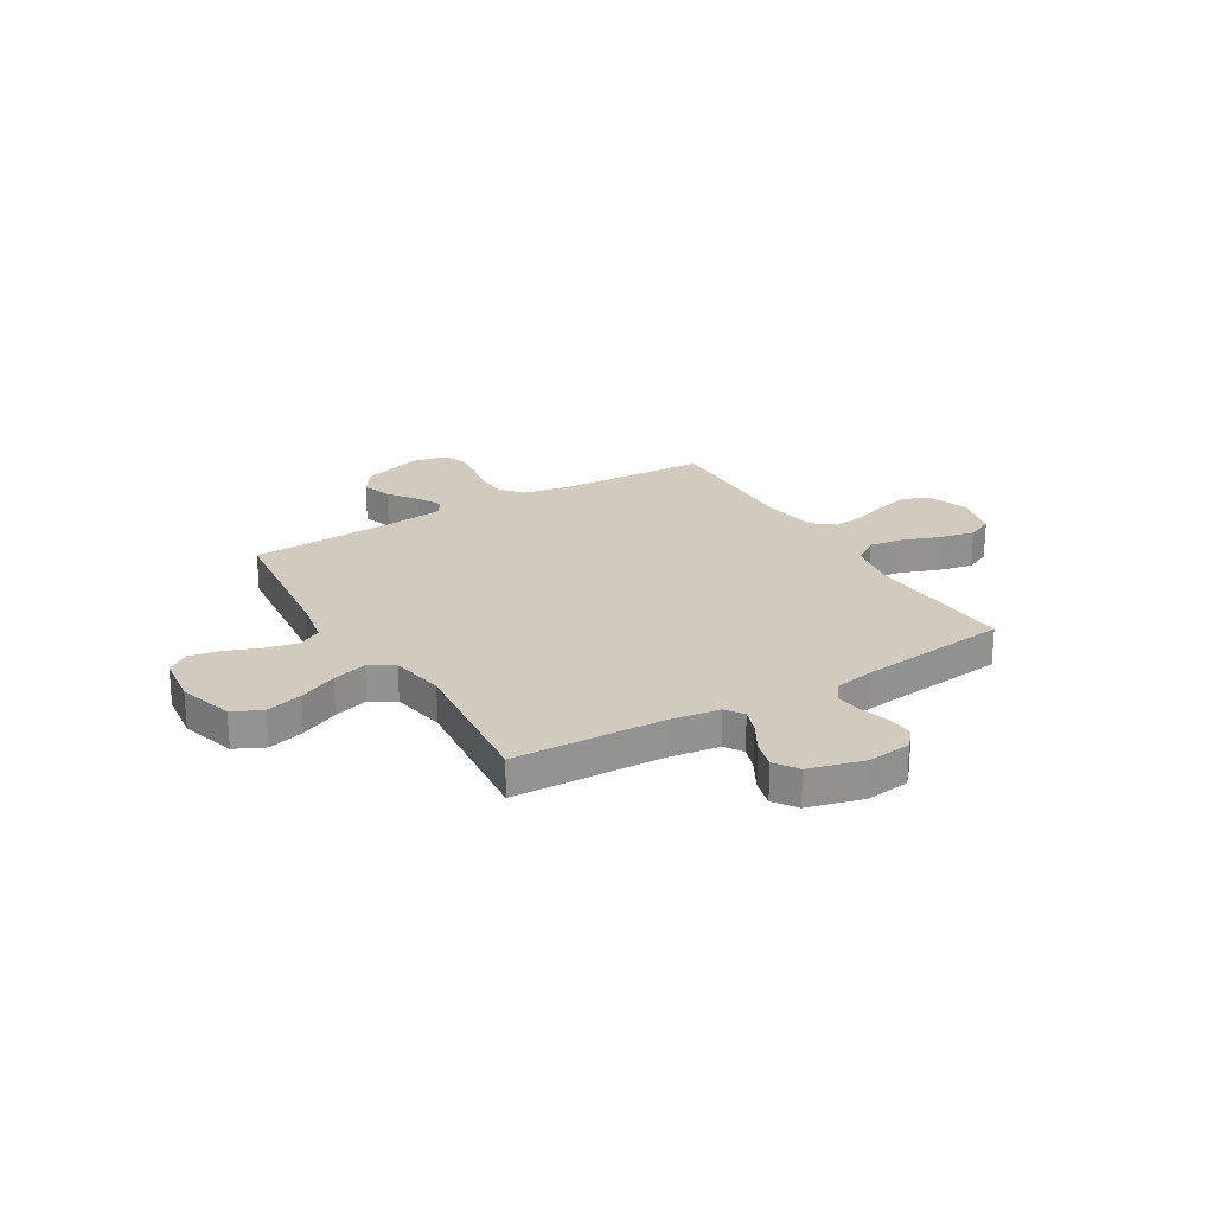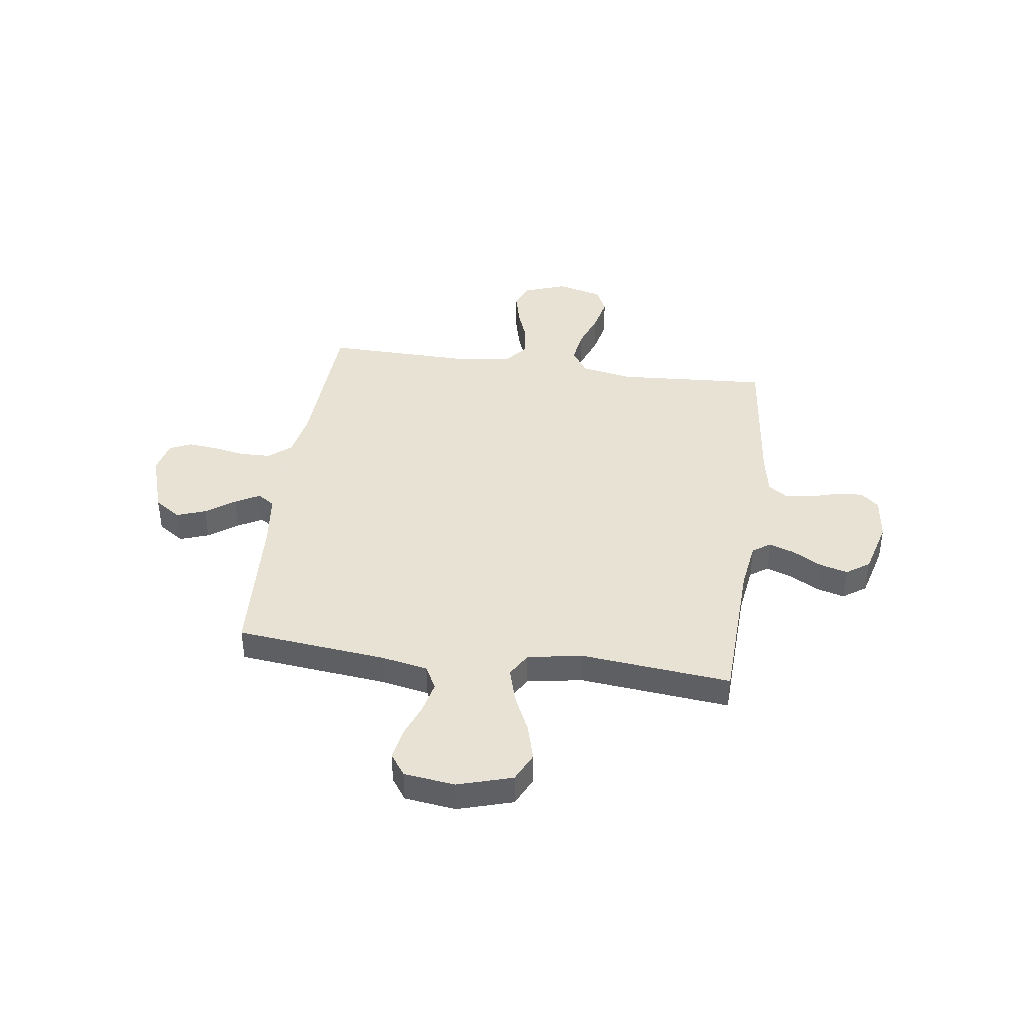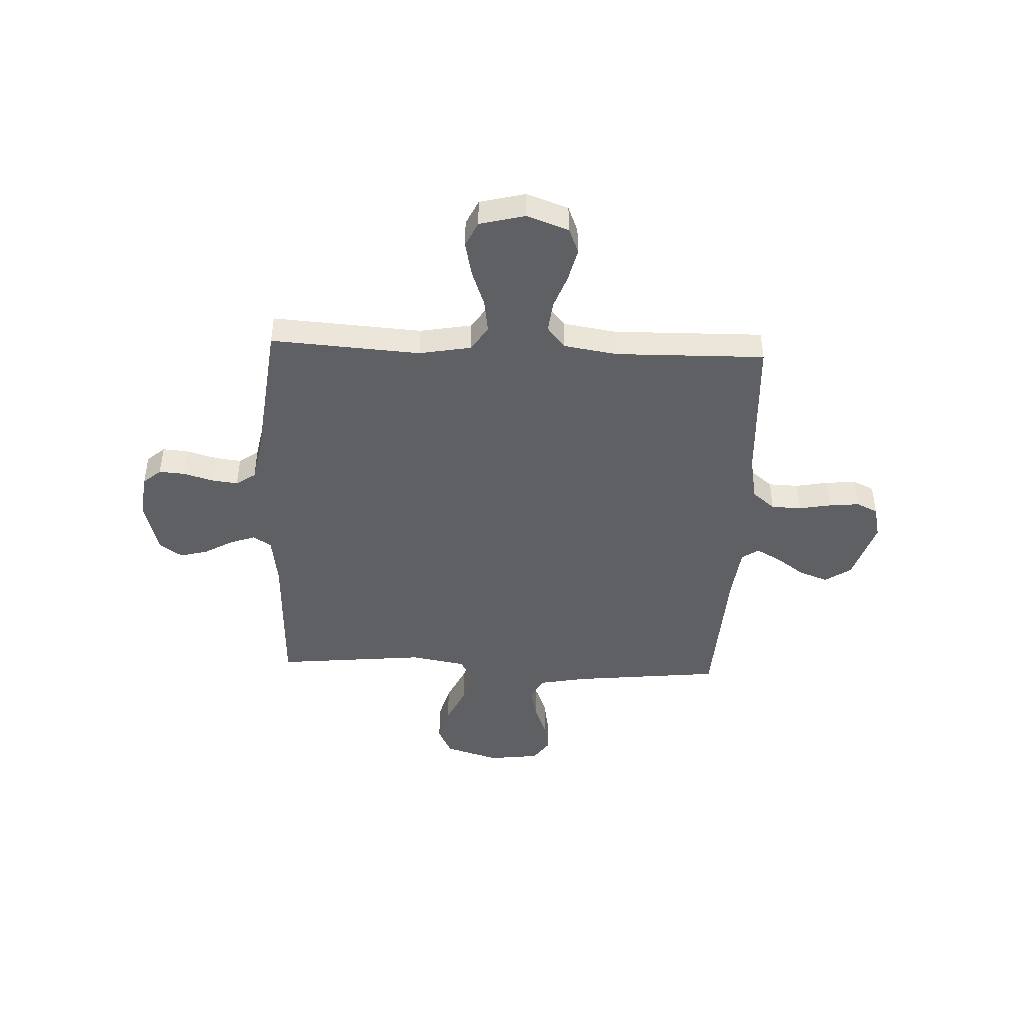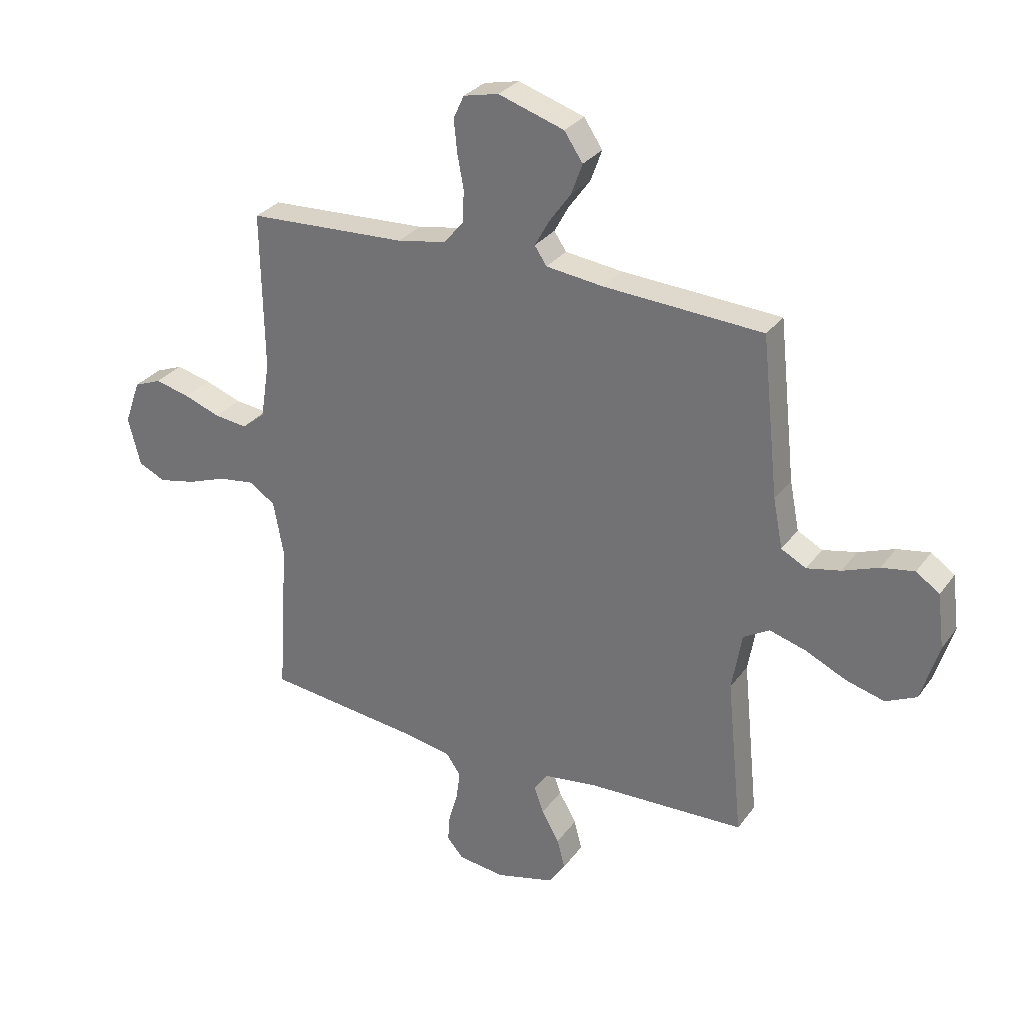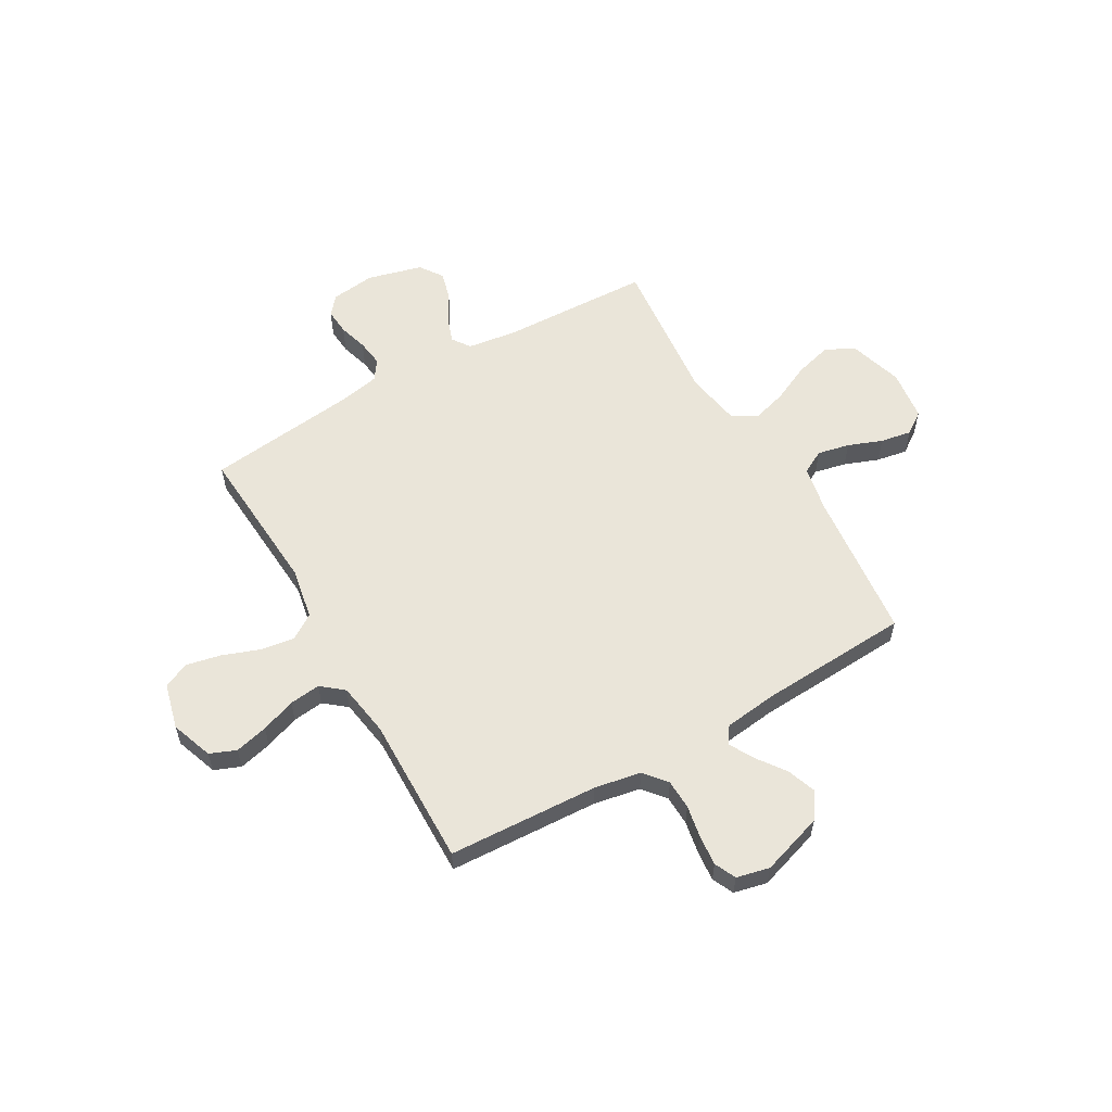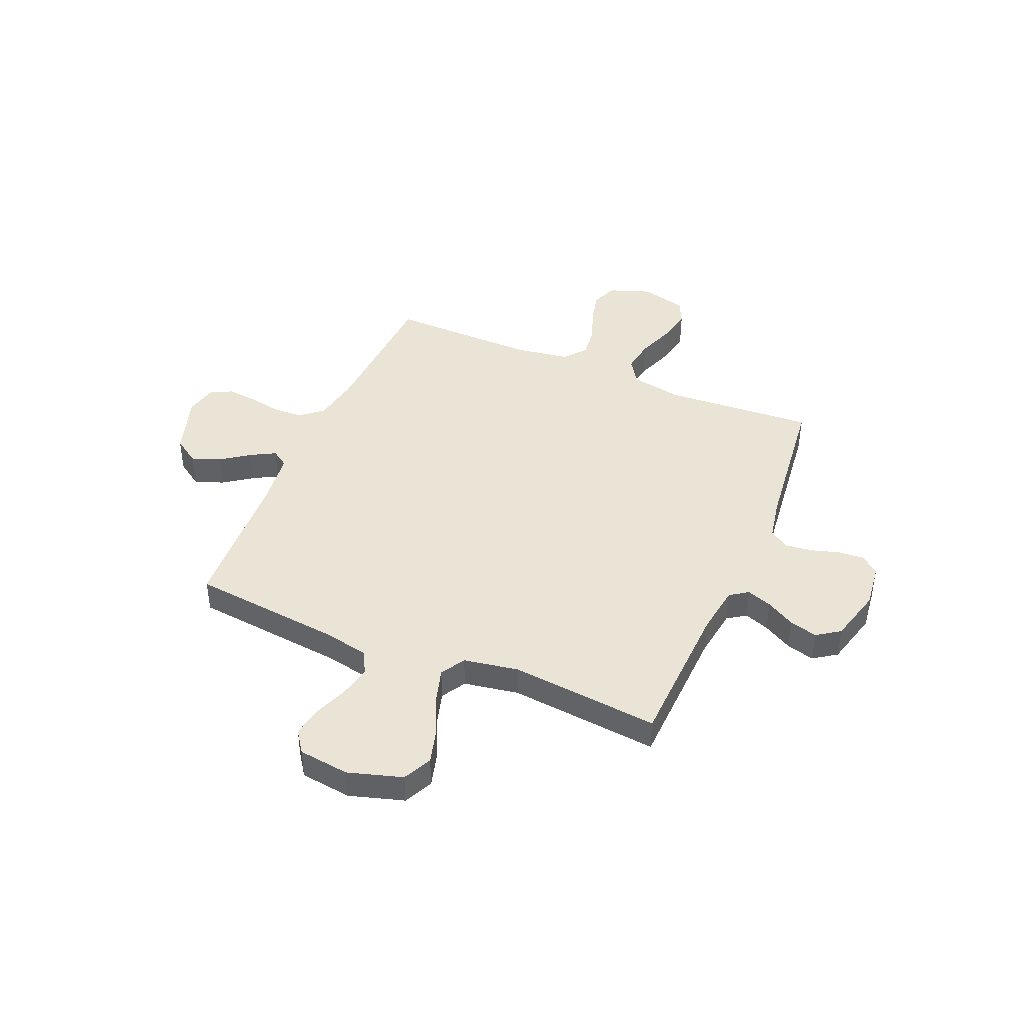
<metadata>
{"format":"obj","ext":"obj","renderer":"f3d","projection":"perspective","resolution":1024,"background":"white","views":[{"elev":23.6,"azim":149.2,"up":"+Y"},{"elev":40.6,"azim":98.0,"up":"+Y"},{"elev":-44.6,"azim":-92.5,"up":"+Y"},{"elev":29.8,"azim":29.2,"up":"+Z"},{"elev":57.9,"azim":-29.9,"up":"+Y"},{"elev":42.6,"azim":113.0,"up":"+Y"}]}
</metadata>
<code>
v 0.5 0.07 -0.5
v 0.2 0.07 -0.511
v 0.101 0.07 -0.525
v 0.076 0.07 -0.561
v 0.094 0.07 -0.612
v 0.127 0.07 -0.67
v 0.142 0.07 -0.726
v 0.11 0.07 -0.772
v 0 0.07 -0.801
v -0.088 0.07 -0.79
v -0.119 0.07 -0.754
v -0.115 0.07 -0.702
v -0.098 0.07 -0.644
v -0.091 0.07 -0.59
v -0.118 0.07 -0.551
v -0.2 0.07 -0.535
v -0.5 0.07 -0.5
v -0.48 0.07 -0.2
v -0.499 0.07 -0.096
v -0.549 0.07 -0.063
v -0.617 0.07 -0.073
v -0.691 0.07 -0.1
v -0.761 0.07 -0.115
v -0.812 0.07 -0.091
v -0.835 0.07 0
v -0.805 0.07 0.084
v -0.753 0.07 0.105
v -0.687 0.07 0.089
v -0.618 0.07 0.064
v -0.556 0.07 0.057
v -0.512 0.07 0.093
v -0.495 0.07 0.2
v -0.5 0.07 0.5
v -0.2 0.07 0.515
v -0.107 0.07 0.532
v -0.07 0.07 0.577
v -0.068 0.07 0.637
v -0.08 0.07 0.702
v -0.086 0.07 0.762
v -0.066 0.07 0.805
v 0 0.07 0.82
v 0.124 0.07 0.78
v 0.159 0.07 0.728
v 0.138 0.07 0.67
v 0.097 0.07 0.613
v 0.07 0.07 0.564
v 0.093 0.07 0.53
v 0.2 0.07 0.517
v 0.5 0.07 0.5
v 0.532 0.07 0.2
v 0.55 0.07 0.107
v 0.597 0.07 0.082
v 0.661 0.07 0.096
v 0.729 0.07 0.122
v 0.791 0.07 0.133
v 0.835 0.07 0.102
v 0.848 0.07 0
v 0.815 0.07 -0.109
v 0.757 0.07 -0.137
v 0.684 0.07 -0.117
v 0.607 0.07 -0.081
v 0.538 0.07 -0.061
v 0.489 0.07 -0.09
v 0.47 0.07 -0.2
v 0.5 0 -0.5
v 0.2 0 -0.511
v 0.101 0 -0.525
v 0.076 0 -0.561
v 0.094 0 -0.612
v 0.127 0 -0.67
v 0.142 0 -0.726
v 0.11 0 -0.772
v 0 0 -0.801
v -0.088 0 -0.79
v -0.119 0 -0.754
v -0.115 0 -0.702
v -0.098 0 -0.644
v -0.091 0 -0.59
v -0.118 0 -0.551
v -0.2 0 -0.535
v -0.5 0 -0.5
v -0.48 0 -0.2
v -0.499 0 -0.096
v -0.549 0 -0.063
v -0.617 0 -0.073
v -0.691 0 -0.1
v -0.761 0 -0.115
v -0.812 0 -0.091
v -0.835 0 0
v -0.805 0 0.084
v -0.753 0 0.105
v -0.687 0 0.089
v -0.618 0 0.064
v -0.556 0 0.057
v -0.512 0 0.093
v -0.495 0 0.2
v -0.5 0 0.5
v -0.2 0 0.515
v -0.107 0 0.532
v -0.07 0 0.577
v -0.068 0 0.637
v -0.08 0 0.702
v -0.086 0 0.762
v -0.066 0 0.805
v 0 0 0.82
v 0.124 0 0.78
v 0.159 0 0.728
v 0.138 0 0.67
v 0.097 0 0.613
v 0.07 0 0.564
v 0.093 0 0.53
v 0.2 0 0.517
v 0.5 0 0.5
v 0.532 0 0.2
v 0.55 0 0.107
v 0.597 0 0.082
v 0.661 0 0.096
v 0.729 0 0.122
v 0.791 0 0.133
v 0.835 0 0.102
v 0.848 0 0
v 0.815 0 -0.109
v 0.757 0 -0.137
v 0.684 0 -0.117
v 0.607 0 -0.081
v 0.538 0 -0.061
v 0.489 0 -0.09
v 0.47 0 -0.2
f 59 60 61
f 58 59 61
f 57 58 61
f 56 57 61
f 55 56 61
f 54 55 61
f 53 54 61
f 52 53 61 62
f 51 52 62 63
f 48 49 50
f 50 51 63
f 48 50 63
f 47 48 63
f 43 44 45
f 42 43 45
f 41 42 45
f 40 41 45
f 39 40 45
f 38 39 45
f 37 38 45
f 36 37 45 46
f 47 63 64
f 46 47 64
f 36 46 64
f 35 36 64
f 27 28 29
f 26 27 29
f 25 26 29
f 24 25 29
f 23 24 29
f 22 23 29
f 21 22 29
f 20 21 29 30
f 19 20 30 31
f 16 17 18
f 19 31 32
f 18 19 32
f 16 18 32
f 15 16 32
f 11 12 13
f 10 11 13
f 9 10 13
f 8 9 13
f 7 8 13
f 6 7 13
f 5 6 13
f 4 5 13 14
f 32 33 34
f 15 32 34
f 14 15 34
f 4 14 34
f 3 4 34
f 34 35 64
f 3 34 64
f 2 3 64
f 1 2 64
f 125 124 123
f 125 123 122
f 125 122 121
f 125 121 120
f 125 120 119
f 125 119 118
f 125 118 117
f 126 125 117 116
f 127 126 116 115
f 114 113 112
f 127 115 114
f 127 114 112
f 127 112 111
f 109 108 107
f 109 107 106
f 109 106 105
f 109 105 104
f 109 104 103
f 109 103 102
f 109 102 101
f 110 109 101 100
f 128 127 111
f 128 111 110
f 128 110 100
f 128 100 99
f 93 92 91
f 93 91 90
f 93 90 89
f 93 89 88
f 93 88 87
f 93 87 86
f 93 86 85
f 94 93 85 84
f 95 94 84 83
f 82 81 80
f 96 95 83
f 96 83 82
f 96 82 80
f 96 80 79
f 77 76 75
f 77 75 74
f 77 74 73
f 77 73 72
f 77 72 71
f 77 71 70
f 77 70 69
f 78 77 69 68
f 98 97 96
f 98 96 79
f 98 79 78
f 98 78 68
f 98 68 67
f 128 99 98
f 128 98 67
f 128 67 66
f 128 66 65
f 1 65 66 2
f 2 66 67 3
f 3 67 68 4
f 4 68 69 5
f 5 69 70 6
f 6 70 71 7
f 7 71 72 8
f 8 72 73 9
f 9 73 74 10
f 10 74 75 11
f 11 75 76 12
f 12 76 77 13
f 13 77 78 14
f 14 78 79 15
f 15 79 80 16
f 16 80 81 17
f 17 81 82 18
f 18 82 83 19
f 19 83 84 20
f 20 84 85 21
f 21 85 86 22
f 22 86 87 23
f 23 87 88 24
f 24 88 89 25
f 25 89 90 26
f 26 90 91 27
f 27 91 92 28
f 28 92 93 29
f 29 93 94 30
f 30 94 95 31
f 31 95 96 32
f 32 96 97 33
f 33 97 98 34
f 34 98 99 35
f 35 99 100 36
f 36 100 101 37
f 37 101 102 38
f 38 102 103 39
f 39 103 104 40
f 40 104 105 41
f 41 105 106 42
f 42 106 107 43
f 43 107 108 44
f 44 108 109 45
f 45 109 110 46
f 46 110 111 47
f 47 111 112 48
f 48 112 113 49
f 49 113 114 50
f 50 114 115 51
f 51 115 116 52
f 52 116 117 53
f 53 117 118 54
f 54 118 119 55
f 55 119 120 56
f 56 120 121 57
f 57 121 122 58
f 58 122 123 59
f 59 123 124 60
f 60 124 125 61
f 61 125 126 62
f 62 126 127 63
f 63 127 128 64
f 64 128 65 1

</code>
